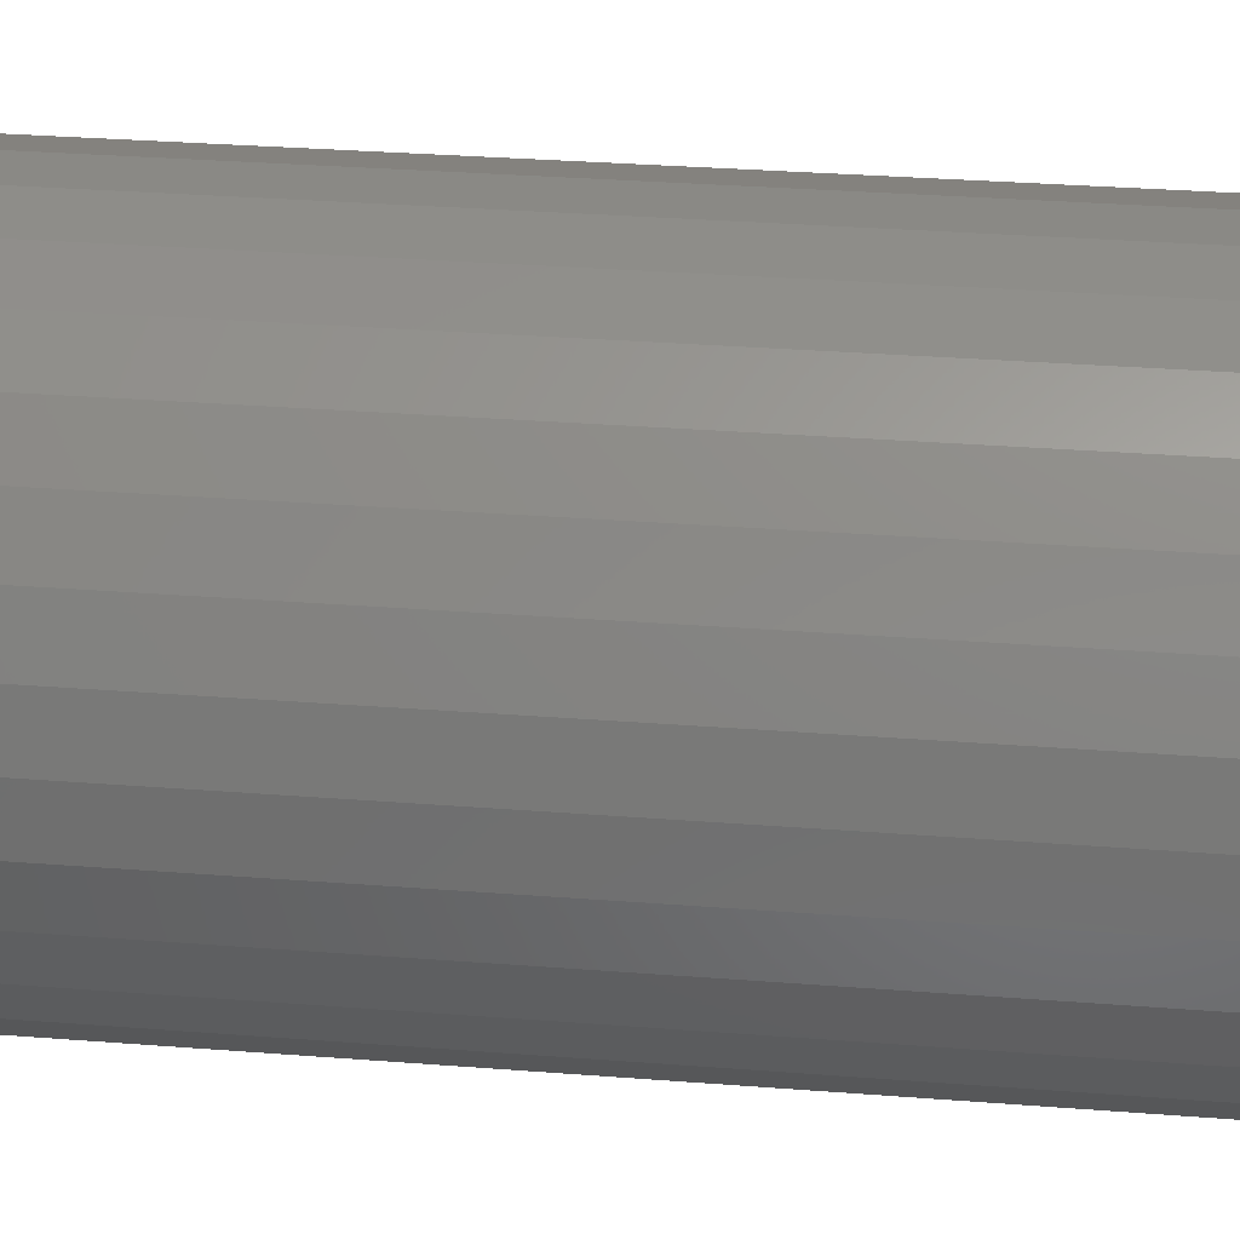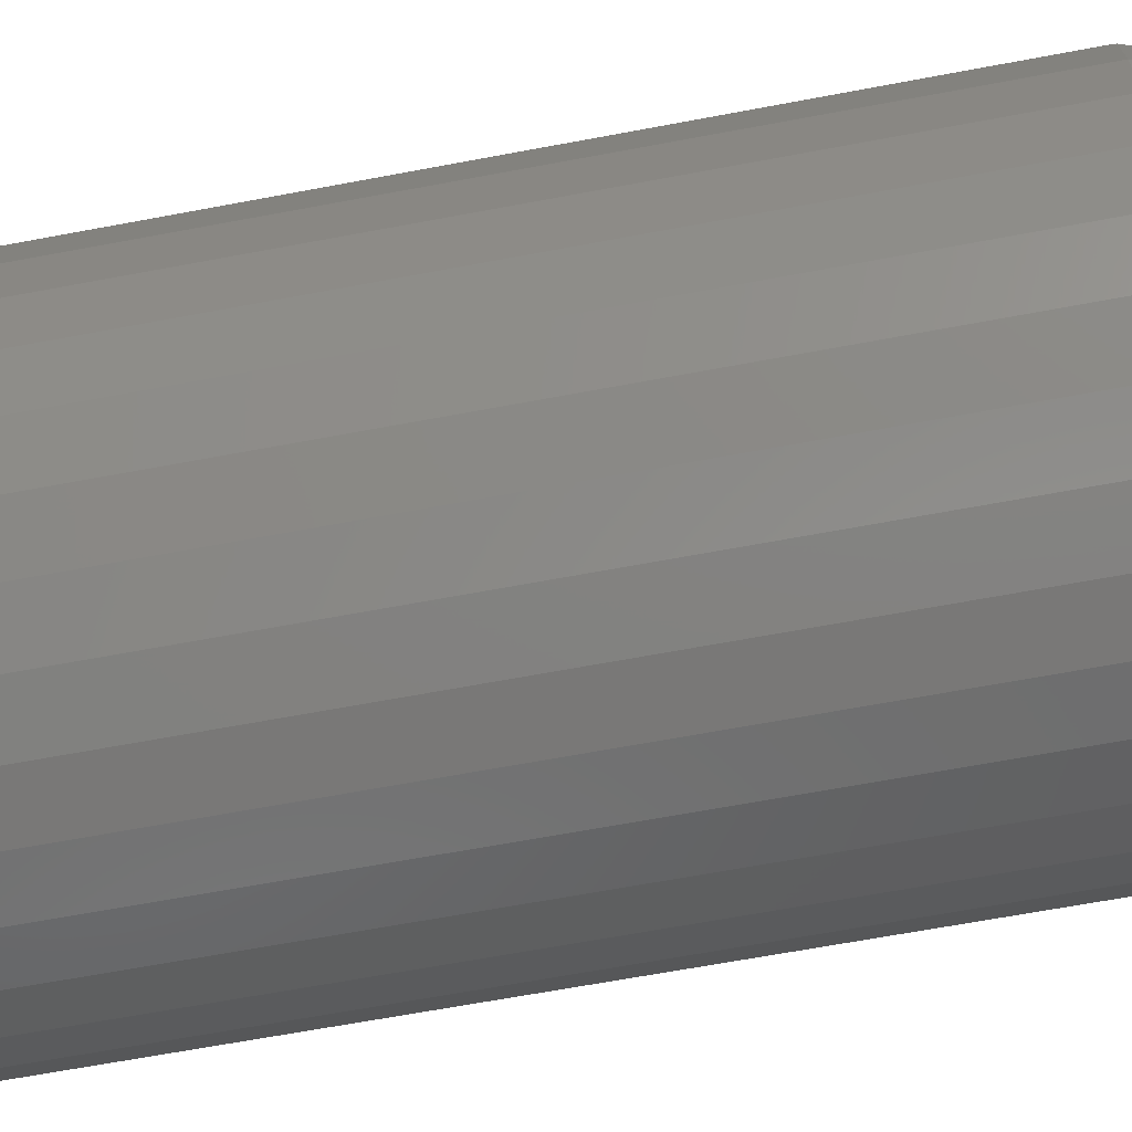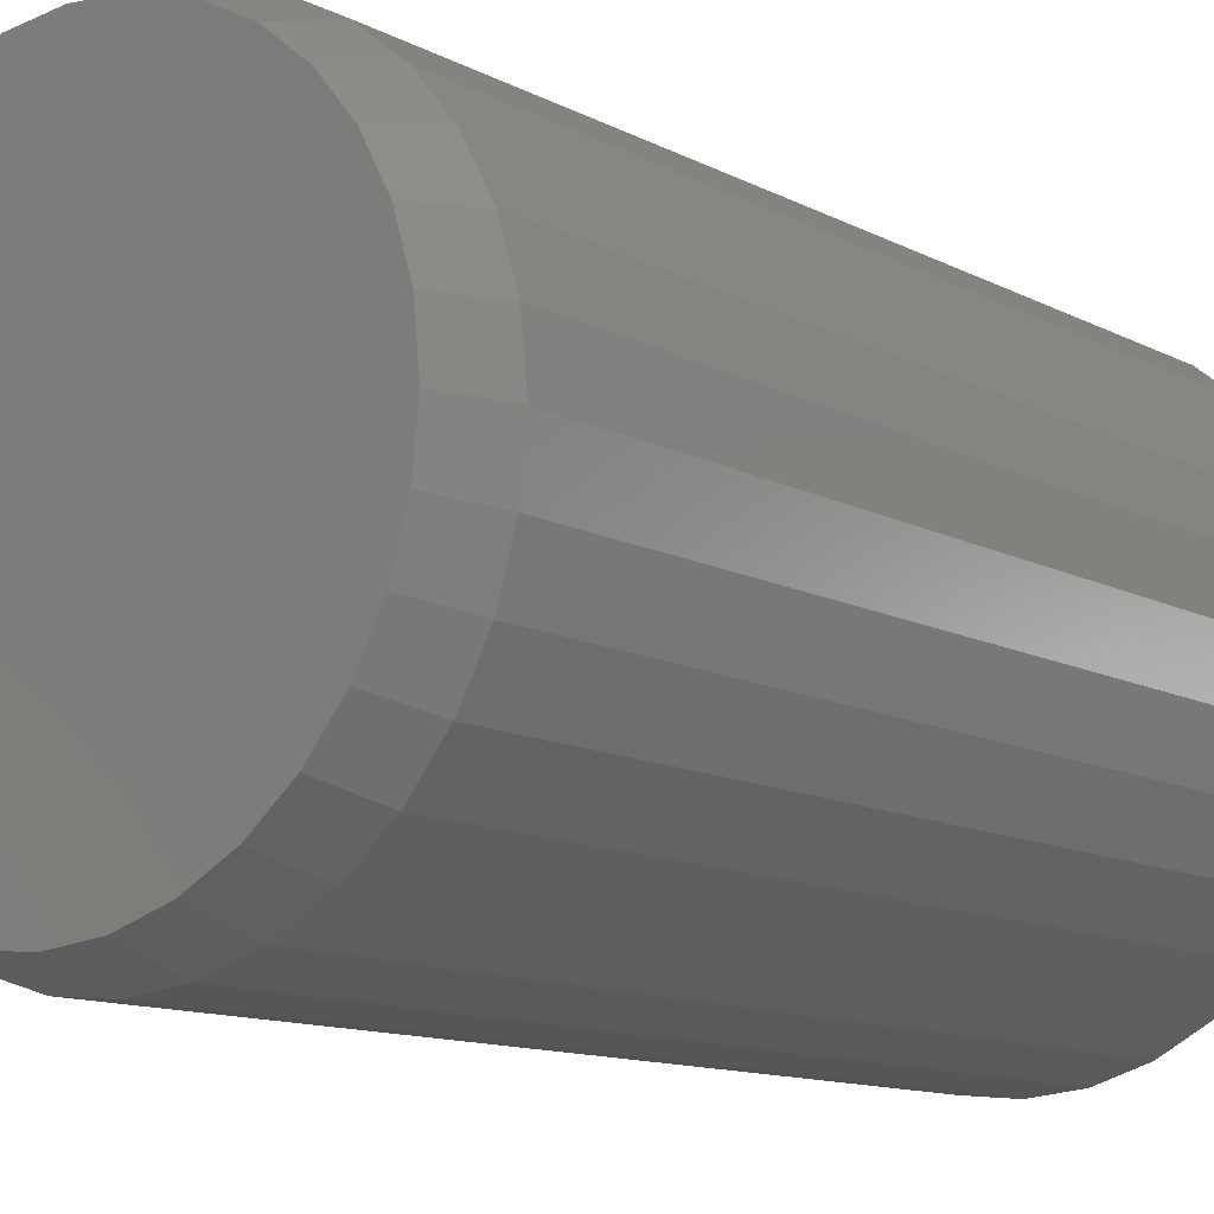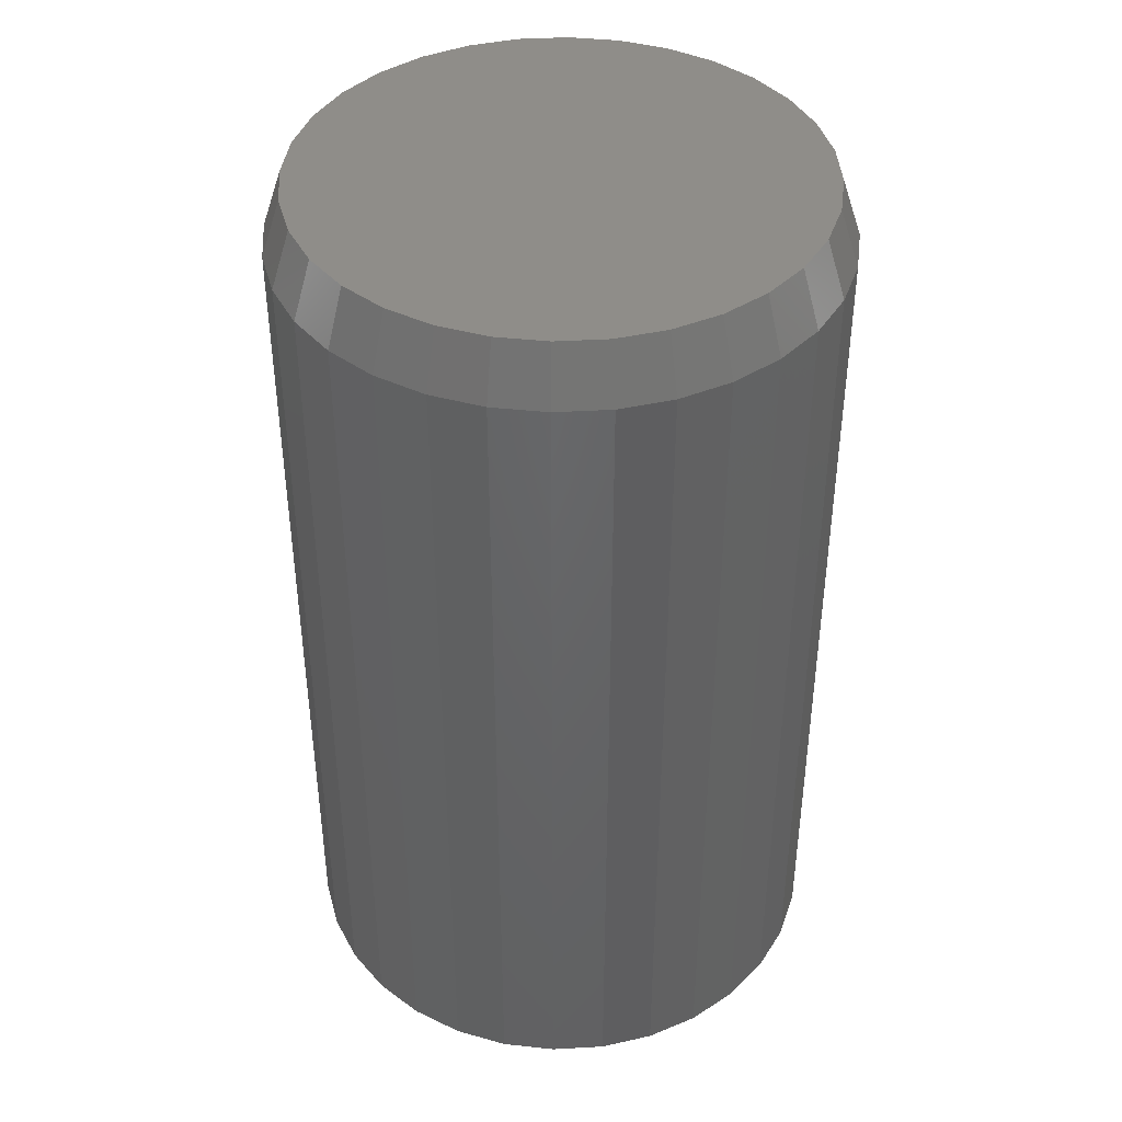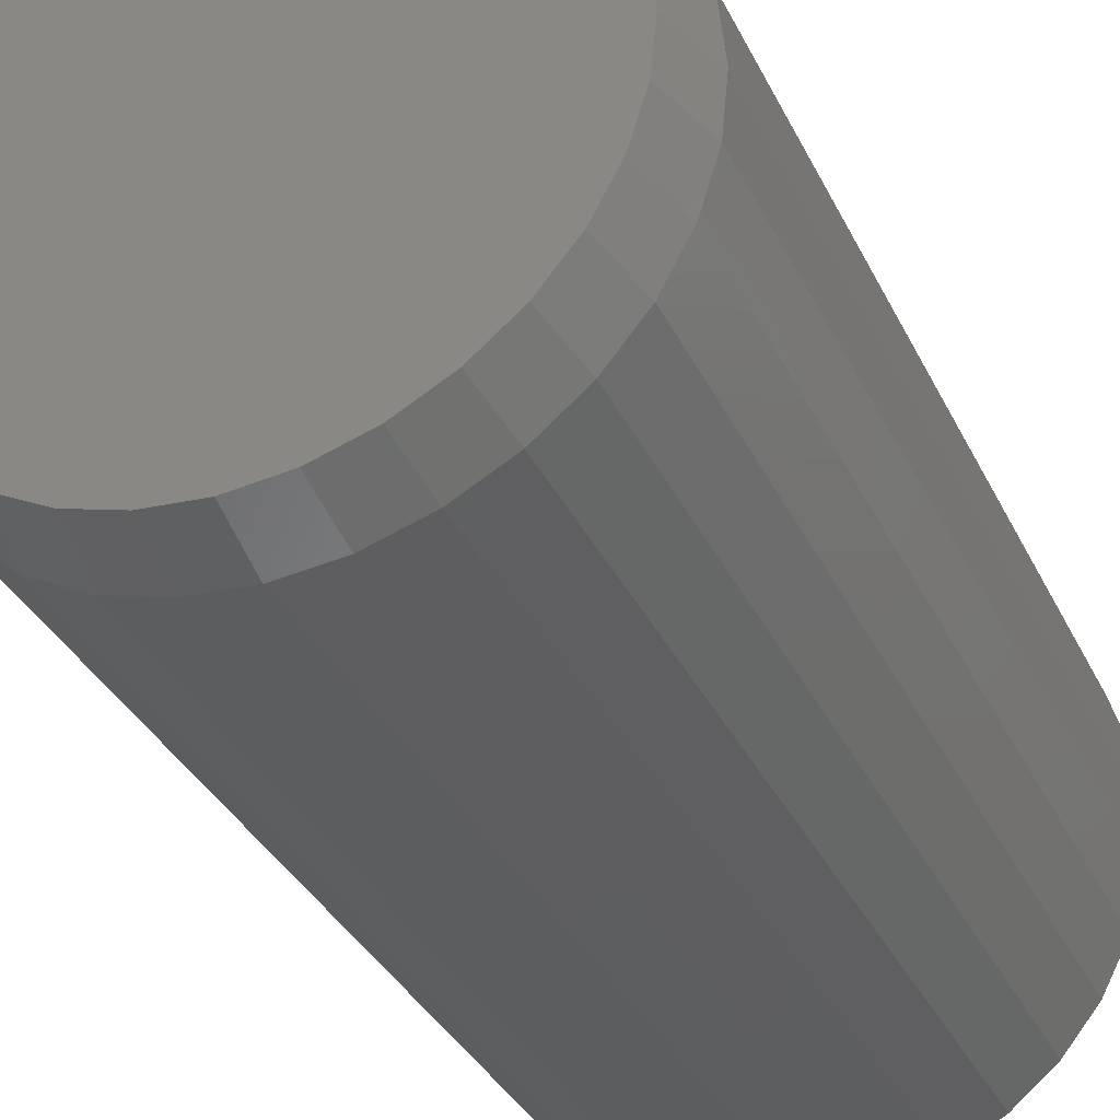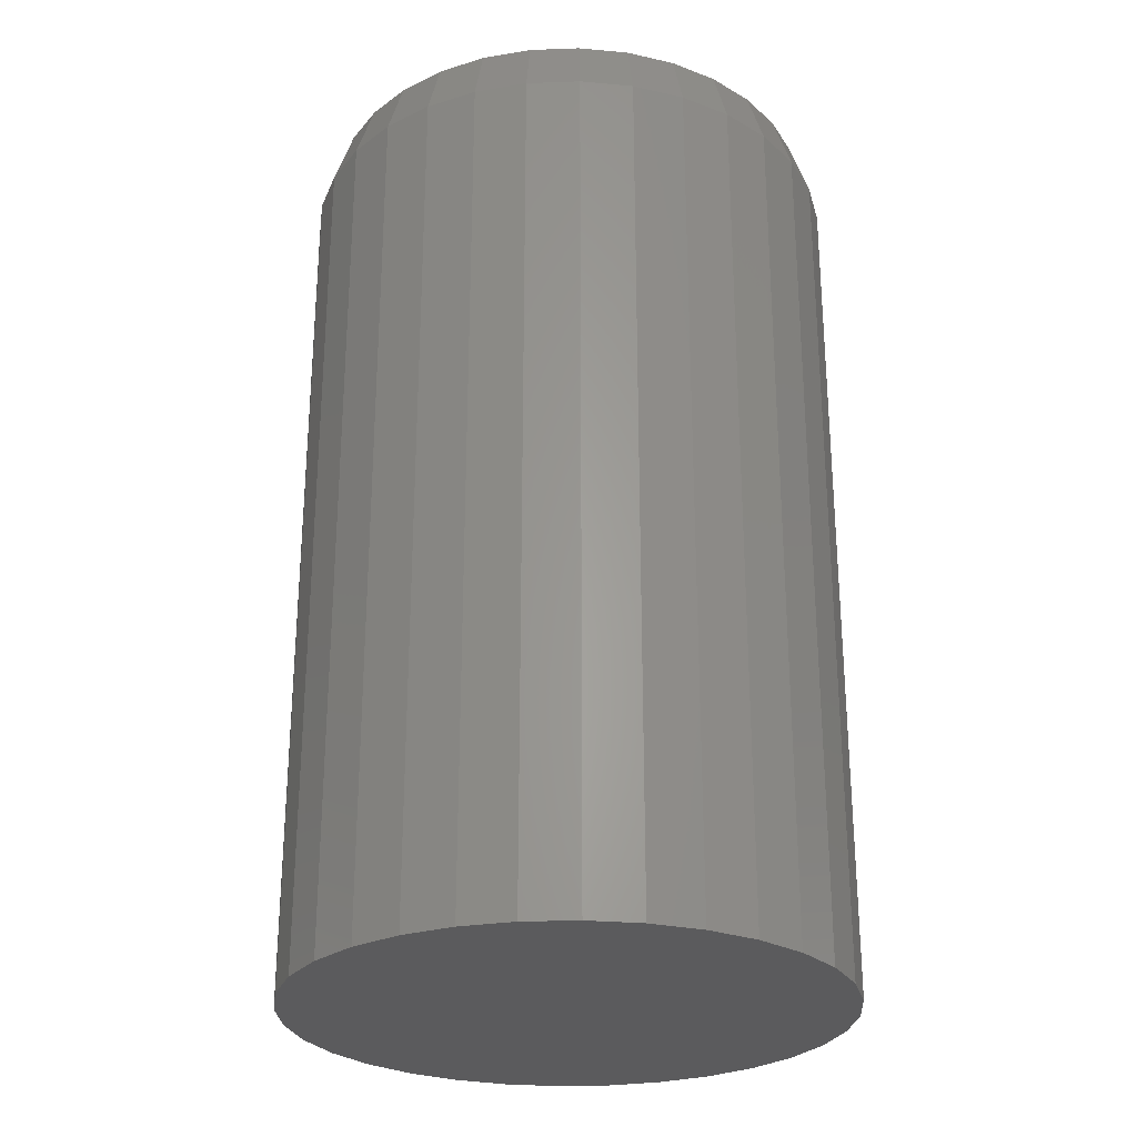
<metadata>
{"format":"stl","ext":"stl","renderer":"f3d","projection":"perspective","resolution":1024,"background":"white","views":[{"elev":33.7,"azim":-84.0,"up":"+Z"},{"elev":-65.8,"azim":100.7,"up":"+Z"},{"elev":-11.7,"azim":-141.5,"up":"+Z"},{"elev":41.5,"azim":-122.0,"up":"+Y"},{"elev":-34.6,"azim":-157.0,"up":"+Z"},{"elev":-26.9,"azim":110.1,"up":"+Y"}]}
</metadata>
<code>
# stl→obj: 96 verts, 188 faces
v 0.002632 1.402e-17 0.2054
v 0.04271 1.625e-17 0.2015
v -0.03744 1.18e-17 0.2015
v -0.07598 9.66e-18 0.1898
v 0.08125 1.839e-17 0.1898
v 0.04271 1.625e-17 -0.2015
v -0.03744 1.18e-17 -0.2015
v 0.08125 1.839e-17 -0.1898
v 0.002632 1.402e-17 -0.2054
v -0.07598 9.66e-18 -0.1898
v -0.1115 7.688e-18 -0.1708
v 0.1168 2.036e-17 -0.1708
v -0.1426 5.96e-18 -0.1453
v 0.1479 2.209e-17 -0.1453
v -0.1682 4.542e-18 -0.1141
v 0.1734 2.351e-17 -0.1141
v -0.1872 3.488e-18 -0.07862
v 0.1924 2.456e-17 -0.07861
v -0.1988 2.839e-18 -0.04008
v 0.2041 2.521e-17 -0.04008
v -0.2028 2.62e-18 7.44e-07
v 0.2081 2.543e-17 -1.472e-16
v -0.1988 2.839e-18 0.04008
v 0.2041 2.521e-17 0.04008
v -0.1872 3.488e-18 0.07861
v 0.1924 2.456e-17 0.07861
v -0.1682 4.542e-18 0.1141
v 0.1734 2.351e-17 0.1141
v -0.1426 5.96e-18 0.1453
v 0.1479 2.209e-17 0.1453
v -0.1115 7.688e-18 0.1708
v 0.1168 2.036e-17 0.1708
v 0.2237 -0.04688 -1.373e-16
v 0.2237 -0.75 -8.315e-17
v 0.2194 -0.04688 -0.04313
v 0.2194 -0.75 -0.04313
v 0.2069 -0.04688 -0.08459
v 0.2069 -0.75 -0.08459
v 0.1864 -0.04688 -0.1228
v 0.1864 -0.75 -0.1228
v 0.1589 -0.04688 -0.1563
v 0.1589 -0.75 -0.1563
v 0.1254 -0.04688 -0.1838
v 0.1254 -0.75 -0.1838
v 0.08722 -0.04688 -0.2042
v 0.08722 -0.75 -0.2042
v 0.04576 -0.04688 -0.2168
v 0.04576 -0.75 -0.2168
v 0.002632 -0.04688 -0.2211
v 0.002632 -0.75 -0.2211
v -0.04049 -0.04688 -0.2168
v -0.04049 -0.75 -0.2168
v -0.08196 -0.04688 -0.2042
v -0.08196 -0.75 -0.2042
v -0.1202 -0.04688 -0.1838
v -0.1202 -0.75 -0.1838
v -0.1537 -0.04688 -0.1563
v -0.1537 -0.75 -0.1563
v -0.1812 -0.04688 -0.1228
v -0.1812 -0.75 -0.1228
v -0.2016 -0.04688 -0.08459
v -0.2016 -0.75 -0.08459
v -0.2142 -0.04688 -0.04313
v -0.2142 -0.75 -0.04313
v -0.2184 -0.04688 4.719e-16
v -0.2184 -0.75 4.719e-16
v -0.2142 -0.04688 0.04313
v -0.2142 -0.75 0.04313
v -0.2016 -0.04688 0.08459
v -0.2016 -0.75 0.08459
v -0.1812 -0.04688 0.1228
v -0.1812 -0.75 0.1228
v -0.1537 -0.04688 0.1563
v -0.1537 -0.75 0.1563
v -0.1202 -0.04688 0.1838
v -0.1202 -0.75 0.1838
v -0.08196 -0.04688 0.2042
v -0.08196 -0.75 0.2042
v -0.04049 -0.04688 0.2168
v -0.04049 -0.75 0.2168
v 0.002632 -0.04688 0.2211
v 0.002632 -0.75 0.2211
v 0.04576 -0.04688 0.2168
v 0.04576 -0.75 0.2168
v 0.08722 -0.04688 0.2042
v 0.08722 -0.75 0.2042
v 0.1254 -0.04688 0.1838
v 0.1254 -0.75 0.1838
v 0.1589 -0.04688 0.1563
v 0.1589 -0.75 0.1563
v 0.1864 -0.04688 0.1228
v 0.1864 -0.75 0.1228
v 0.2069 -0.04688 0.08459
v 0.2069 -0.75 0.08459
v 0.2194 -0.04688 0.04313
v 0.2194 -0.75 0.04313
f 1 2 3
f 4 3 2
f 5 4 2
f 6 7 8
f 9 7 6
f 7 10 8
f 8 10 11
f 8 11 12
f 12 11 13
f 12 13 14
f 14 13 15
f 14 15 16
f 16 15 17
f 16 17 18
f 18 17 19
f 18 19 20
f 20 19 21
f 20 21 22
f 22 21 23
f 22 23 24
f 24 23 25
f 24 25 26
f 26 25 27
f 26 27 28
f 28 27 29
f 28 29 30
f 30 29 31
f 30 31 32
f 32 31 4
f 32 4 5
f 33 34 35
f 35 34 36
f 35 36 37
f 37 36 38
f 37 38 39
f 39 38 40
f 39 40 41
f 41 40 42
f 41 42 43
f 43 42 44
f 43 44 45
f 45 44 46
f 45 46 47
f 47 46 48
f 47 48 49
f 49 48 50
f 49 50 51
f 51 50 52
f 51 52 53
f 53 52 54
f 53 54 55
f 55 54 56
f 55 56 57
f 57 56 58
f 57 58 59
f 59 58 60
f 59 60 61
f 61 60 62
f 61 62 63
f 63 62 64
f 63 64 65
f 65 64 66
f 65 66 67
f 67 66 68
f 67 68 69
f 69 68 70
f 69 70 71
f 71 70 72
f 71 72 73
f 73 72 74
f 73 74 75
f 75 74 76
f 75 76 77
f 77 76 78
f 77 78 79
f 79 78 80
f 79 80 81
f 81 80 82
f 81 82 83
f 83 82 84
f 83 84 85
f 85 84 86
f 85 86 87
f 87 86 88
f 87 88 89
f 89 88 90
f 89 90 91
f 91 90 92
f 91 92 93
f 93 92 94
f 93 94 95
f 95 94 96
f 95 96 33
f 33 96 34
f 21 65 23
f 23 65 67
f 23 67 25
f 25 67 69
f 25 69 27
f 27 69 71
f 27 71 29
f 29 71 73
f 29 73 31
f 31 73 75
f 31 75 4
f 4 75 77
f 4 77 3
f 3 77 79
f 3 79 1
f 1 79 81
f 1 81 2
f 2 81 83
f 2 83 5
f 5 83 85
f 5 85 32
f 32 85 87
f 32 87 30
f 30 87 89
f 30 89 28
f 28 89 91
f 28 91 26
f 26 91 93
f 26 93 24
f 24 93 95
f 24 95 22
f 22 95 33
f 22 33 20
f 20 33 35
f 20 35 18
f 18 35 37
f 18 37 16
f 16 37 39
f 16 39 14
f 14 39 41
f 14 41 12
f 12 41 43
f 12 43 8
f 8 43 45
f 8 45 6
f 6 45 47
f 6 47 9
f 9 47 49
f 9 49 7
f 7 49 51
f 7 51 10
f 10 51 53
f 10 53 11
f 11 53 55
f 11 55 13
f 13 55 57
f 13 57 15
f 15 57 59
f 15 59 17
f 17 59 61
f 17 61 19
f 19 61 63
f 19 63 21
f 21 63 65
f 80 84 82
f 84 80 78
f 84 78 86
f 46 52 48
f 48 52 50
f 86 78 88
f 88 78 76
f 88 76 90
f 90 76 74
f 90 74 92
f 92 74 72
f 92 72 94
f 94 72 70
f 94 70 96
f 96 70 68
f 96 68 34
f 34 68 66
f 34 66 36
f 36 66 64
f 36 64 38
f 38 64 62
f 38 62 40
f 40 62 60
f 40 60 42
f 42 60 58
f 42 58 44
f 44 58 56
f 44 56 46
f 46 56 54
f 46 54 52

</code>
